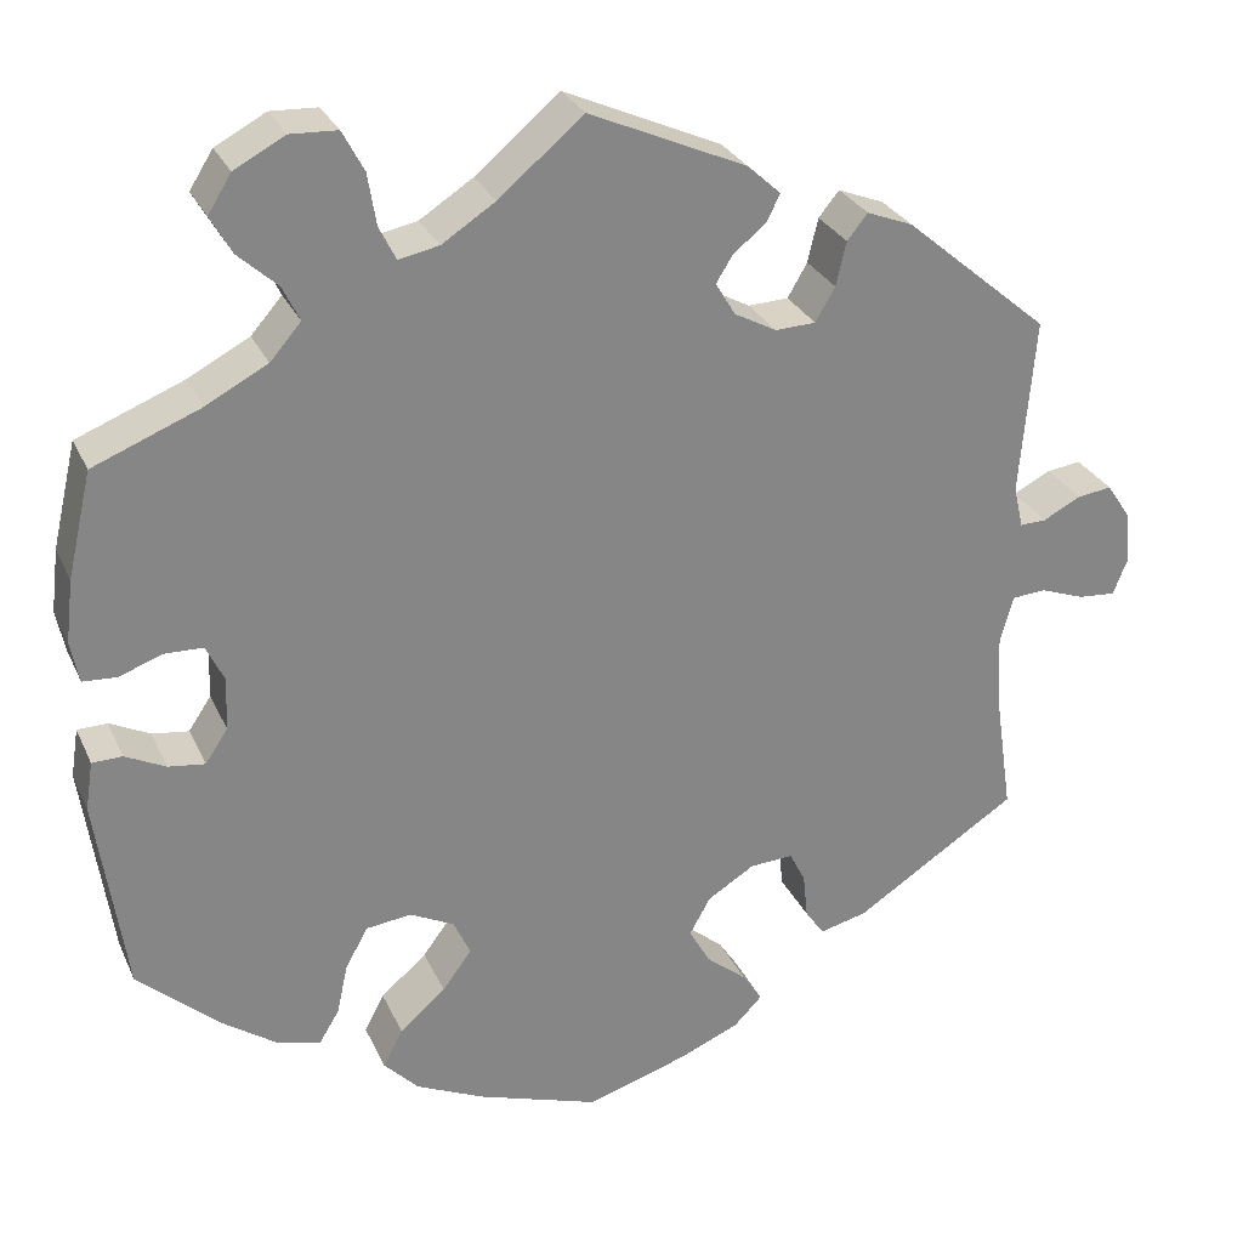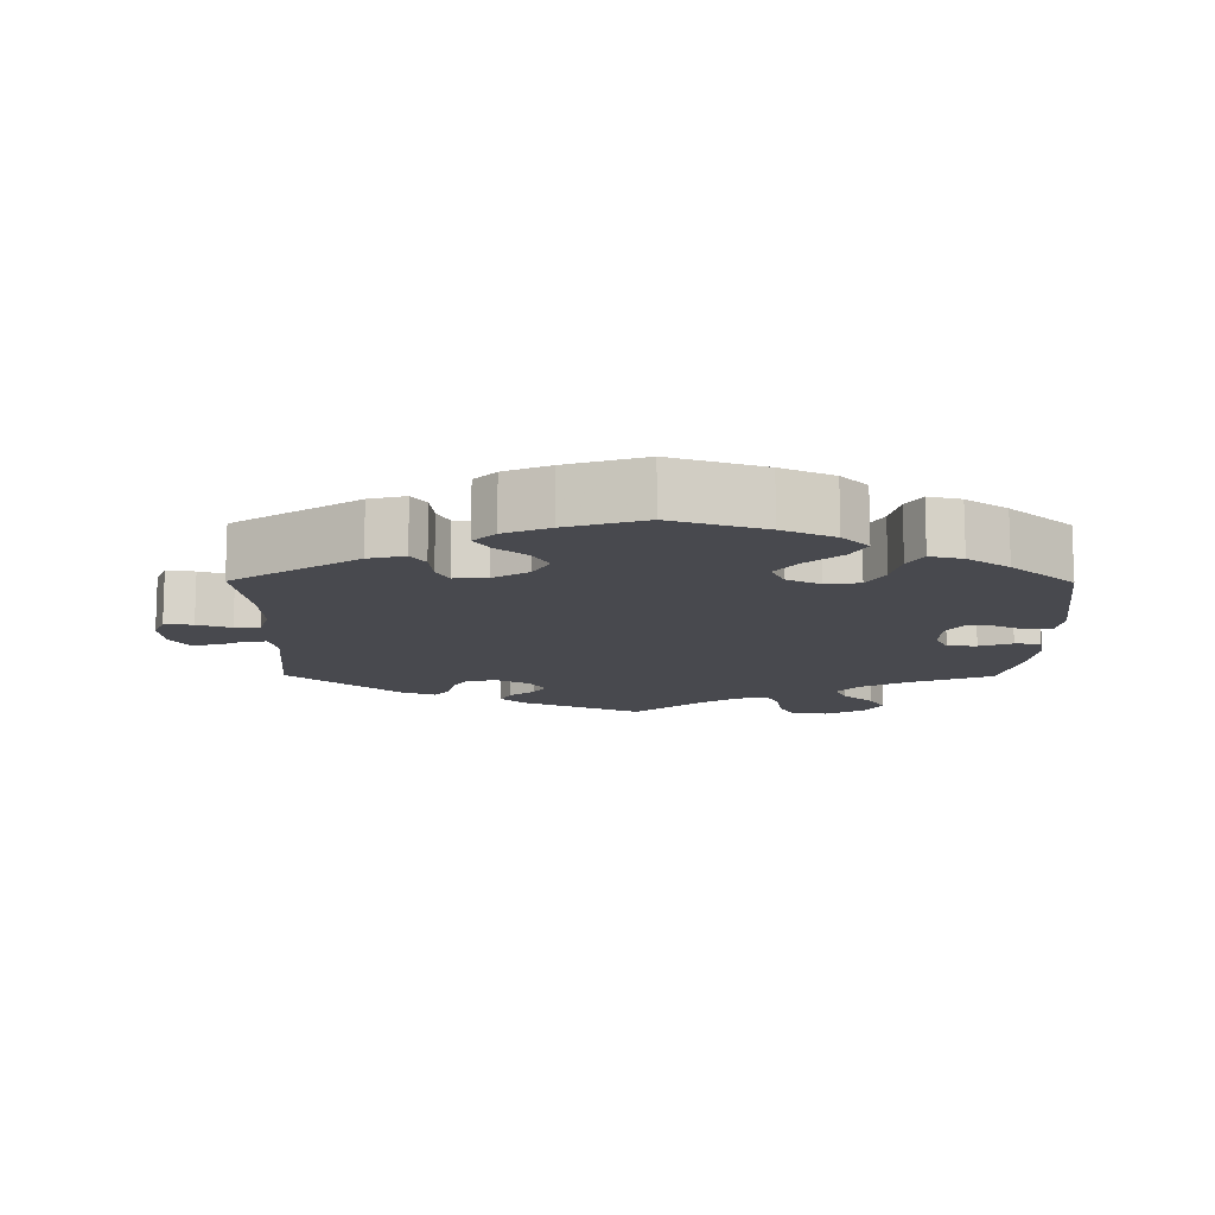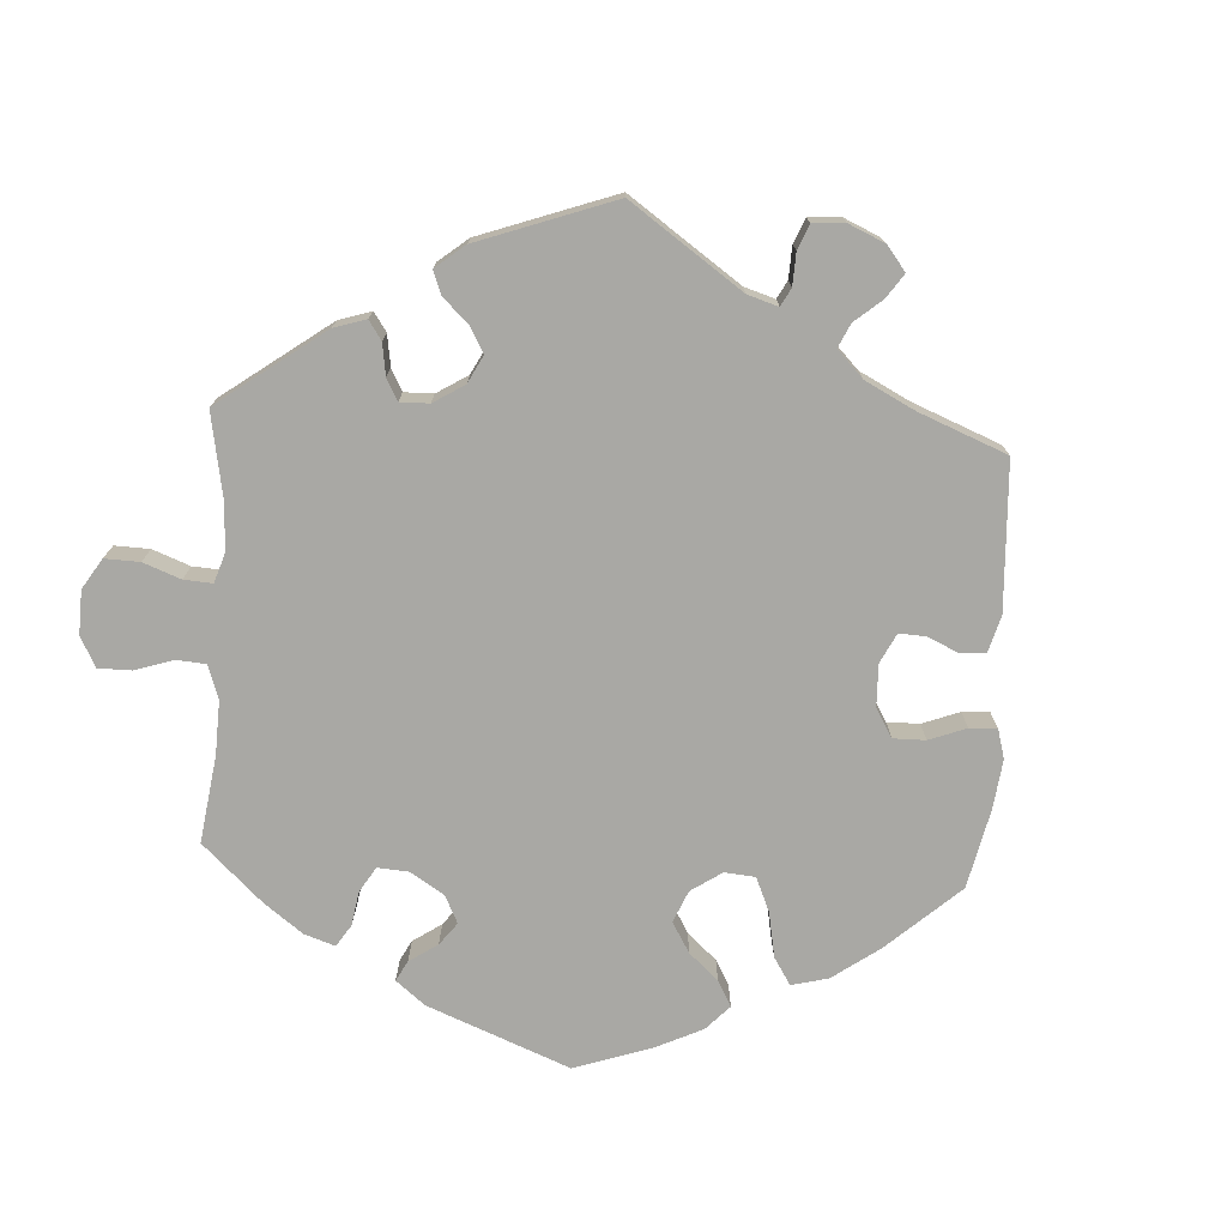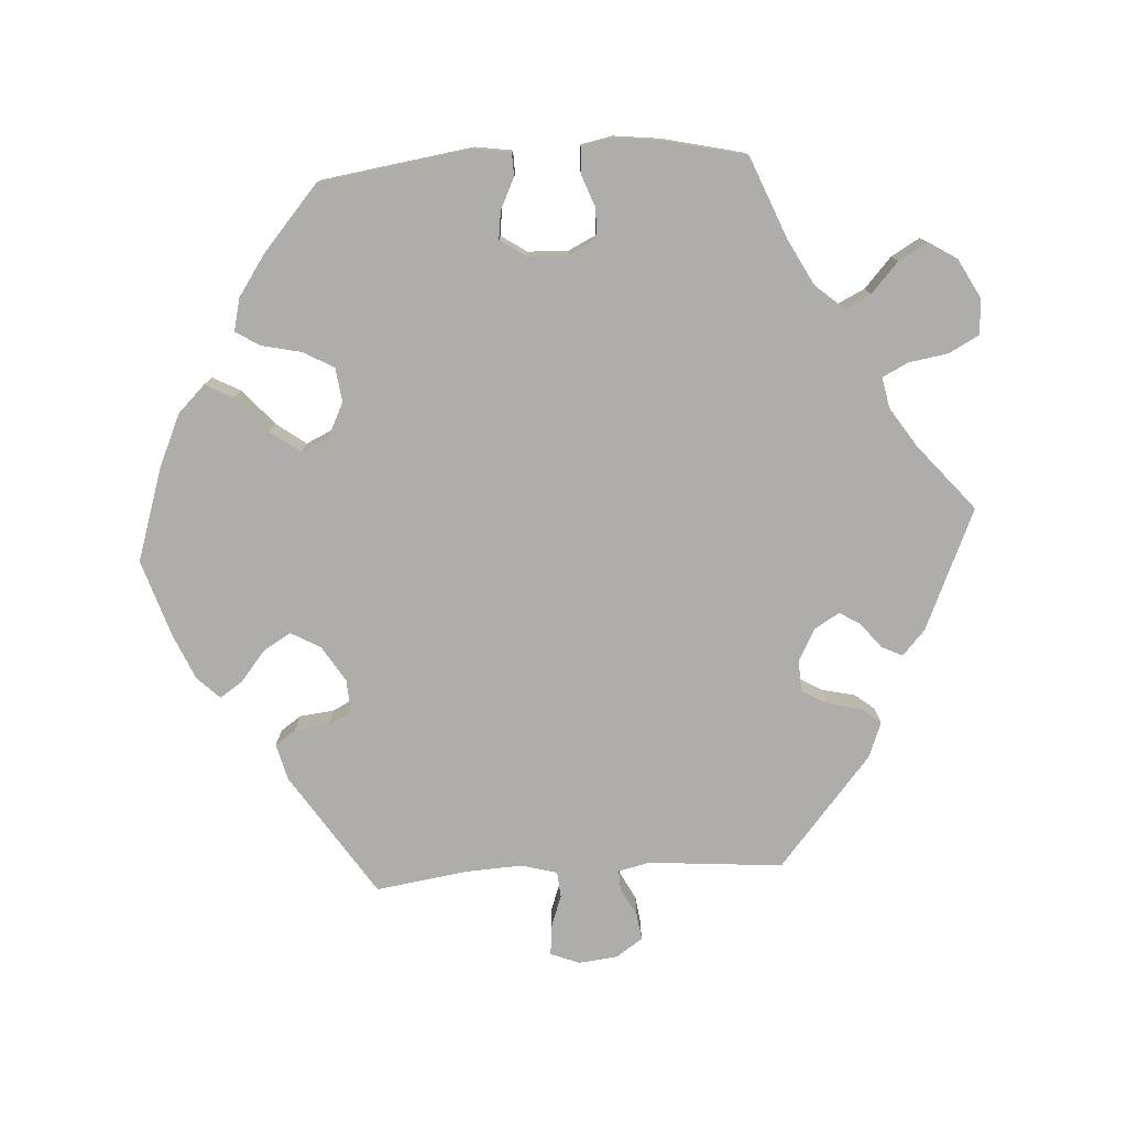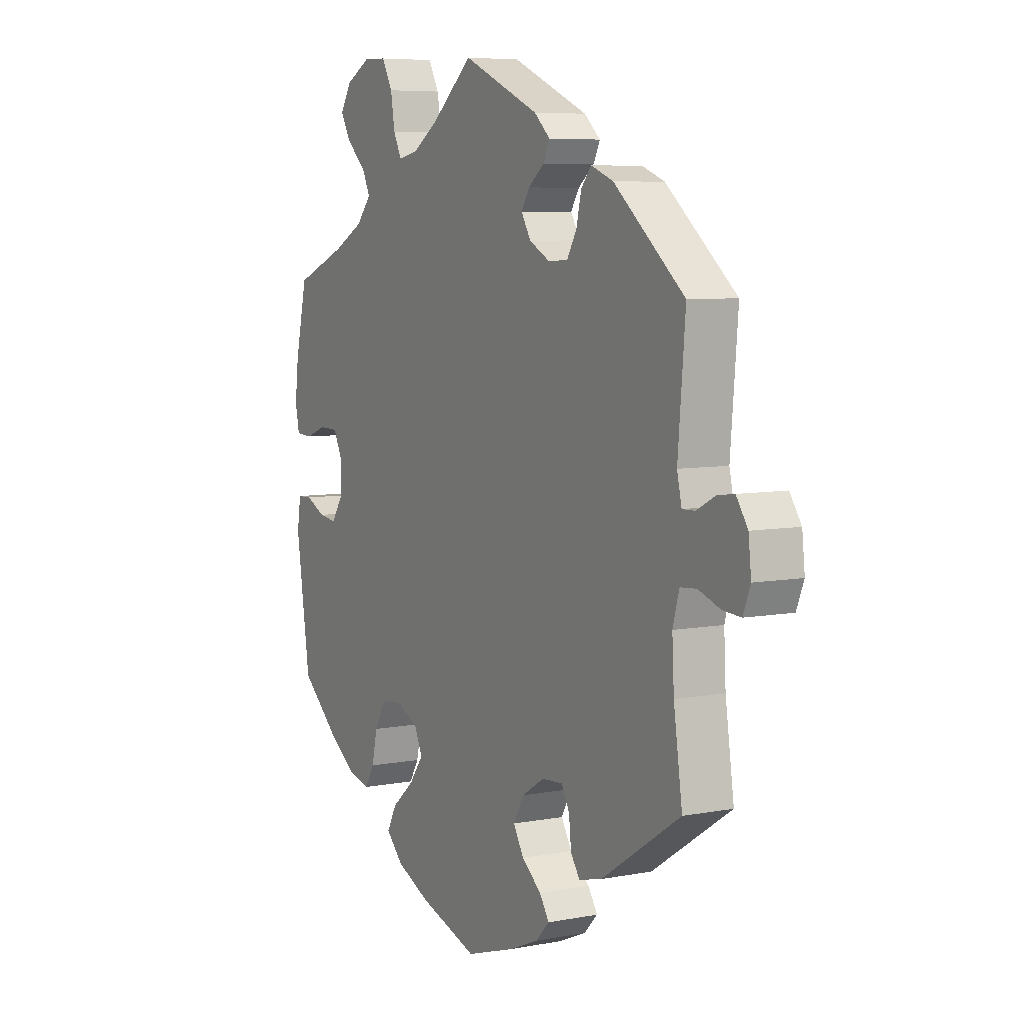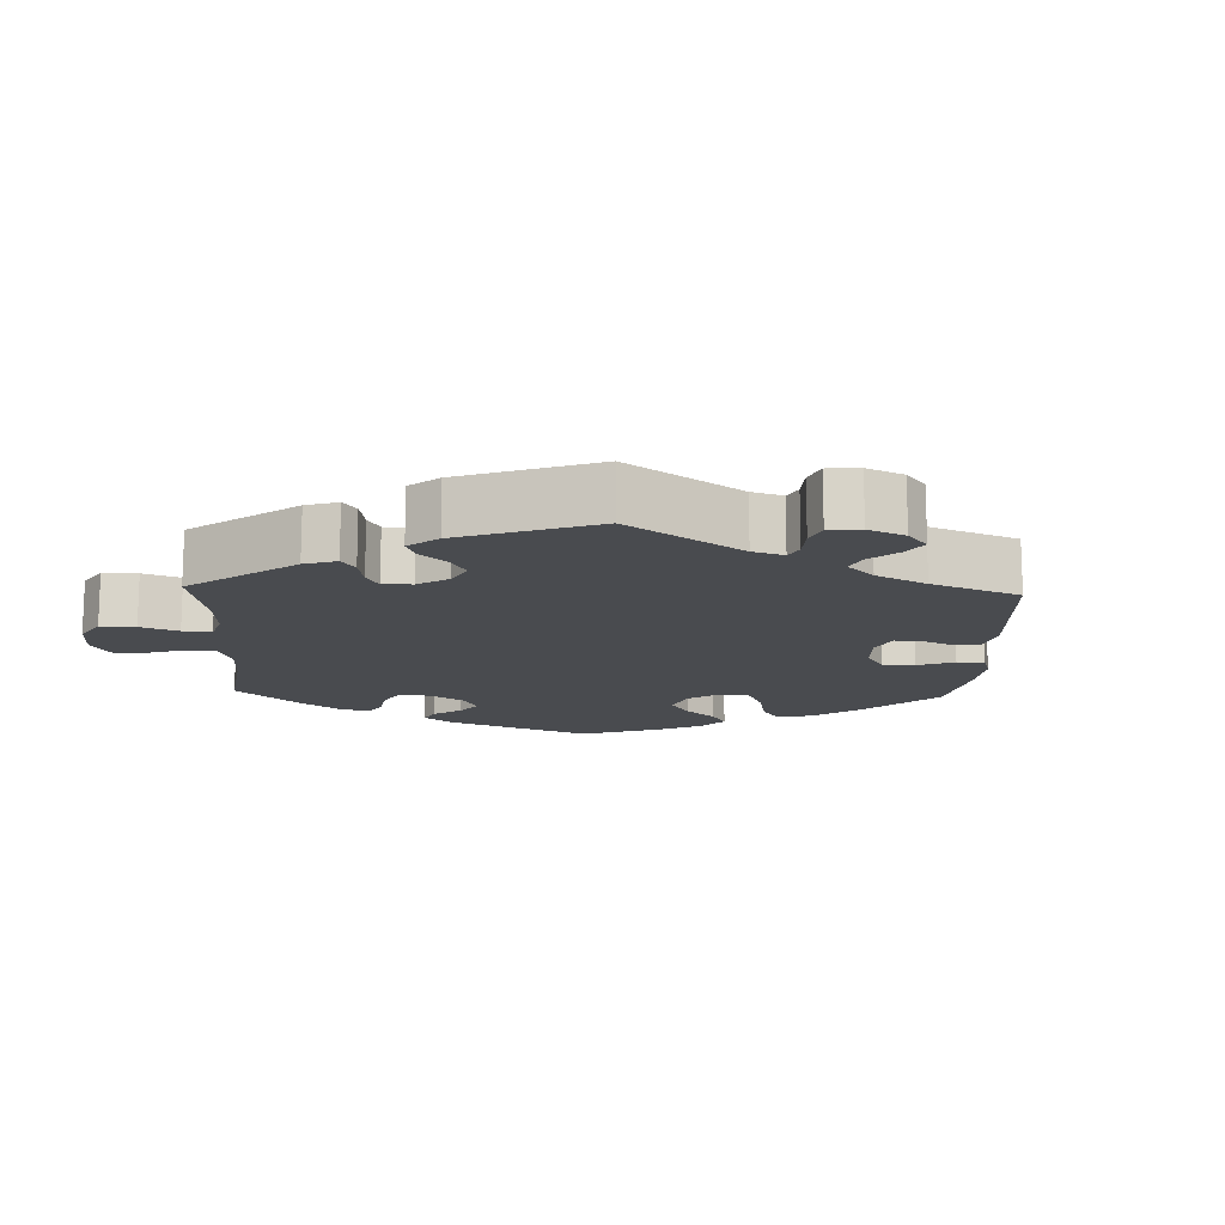
<metadata>
{"format":"obj","ext":"obj","renderer":"f3d","projection":"perspective","resolution":1024,"background":"white","views":[{"elev":28.0,"azim":-20.7,"up":"+Z"},{"elev":-12.6,"azim":179.5,"up":"+Y"},{"elev":-74.9,"azim":56.4,"up":"+Y"},{"elev":-77.3,"azim":-86.4,"up":"+Y"},{"elev":6.7,"azim":60.7,"up":"+Z"},{"elev":-14.1,"azim":57.6,"up":"+Y"}]}
</metadata>
<code>
v -0.129 0.07 -0.536
v -0.202 0.07 -0.503
v -0.239 0.07 -0.465
v -0.218 0.07 -0.425
v -0.169 0.07 -0.383
v -0.138 0.07 -0.341
v -0.156 0.07 -0.302
v -0.203 0.07 -0.279
v -0.251 0.07 -0.285
v -0.275 0.07 -0.328
v -0.287 0.07 -0.382
v -0.308 0.07 -0.417
v -0.354 0.07 -0.406
v -0.412 0.07 -0.366
v -0.5 0.07 -0.289
v -0.531 0.07 -0.078
v -0.523 0.07 -0.026
v -0.491 0.07 -0.025
v -0.448 0.07 -0.046
v -0.409 0.07 -0.051
v -0.385 0.07 -0.015
v -0.383 0.07 0.041
v -0.402 0.07 0.08
v -0.443 0.07 0.081
v -0.489 0.07 0.064
v -0.525 0.07 0.066
v -0.534 0.07 0.11
v -0.526 0.07 0.177
v -0.5 0.07 0.289
v -0.386 0.07 0.335
v -0.32 0.07 0.37
v -0.287 0.07 0.408
v -0.305 0.07 0.445
v -0.347 0.07 0.483
v -0.37 0.07 0.523
v -0.345 0.07 0.563
v -0.291 0.07 0.592
v -0.241 0.07 0.59
v -0.218 0.07 0.547
v -0.209 0.07 0.492
v -0.191 0.07 0.456
v -0.148 0.07 0.465
v -0.091 0.07 0.502
v -0.001 0.07 0.578
v 0.167 0.07 0.504
v 0.202 0.07 0.472
v 0.188 0.07 0.443
v 0.153 0.07 0.415
v 0.135 0.07 0.386
v 0.156 0.07 0.351
v 0.201 0.07 0.327
v 0.244 0.07 0.329
v 0.265 0.07 0.365
v 0.276 0.07 0.412
v 0.298 0.07 0.439
v 0.347 0.07 0.42
v 0.501 0.07 0.29
v 0.485 0.07 0.102
v 0.495 0.07 0.058
v 0.523 0.07 0.059
v 0.563 0.07 0.08
v 0.6 0.07 0.085
v 0.625 0.07 0.048
v 0.631 0.07 -0.007
v 0.615 0.07 -0.047
v 0.575 0.07 -0.044
v 0.528 0.07 -0.027
v 0.492 0.07 -0.03
v 0.478 0.07 -0.08
v 0.482 0.07 -0.158
v 0.501 0.07 -0.288
v 0.328 0.07 -0.401
v 0.277 0.07 -0.414
v 0.257 0.07 -0.385
v 0.252 0.07 -0.337
v 0.235 0.07 -0.304
v 0.189 0.07 -0.307
v 0.139 0.07 -0.338
v 0.116 0.07 -0.379
v 0.139 0.07 -0.418
v 0.182 0.07 -0.453
v 0.203 0.07 -0.485
v 0.173 0.07 -0.516
v 0.11 0.07 -0.543
v 0.001 0.07 -0.578
v -0.129 0 -0.536
v -0.202 0 -0.503
v -0.239 0 -0.465
v -0.218 0 -0.425
v -0.169 0 -0.383
v -0.138 0 -0.341
v -0.156 0 -0.302
v -0.203 0 -0.279
v -0.251 0 -0.285
v -0.275 0 -0.328
v -0.287 0 -0.382
v -0.308 0 -0.417
v -0.354 0 -0.406
v -0.412 0 -0.366
v -0.5 0 -0.289
v -0.531 0 -0.078
v -0.523 0 -0.026
v -0.491 0 -0.025
v -0.448 0 -0.046
v -0.409 0 -0.051
v -0.385 0 -0.015
v -0.383 0 0.041
v -0.402 0 0.08
v -0.443 0 0.081
v -0.489 0 0.064
v -0.525 0 0.066
v -0.534 0 0.11
v -0.526 0 0.177
v -0.5 0 0.289
v -0.386 0 0.335
v -0.32 0 0.37
v -0.287 0 0.408
v -0.305 0 0.445
v -0.347 0 0.483
v -0.37 0 0.523
v -0.345 0 0.563
v -0.291 0 0.592
v -0.241 0 0.59
v -0.218 0 0.547
v -0.209 0 0.492
v -0.191 0 0.456
v -0.148 0 0.465
v -0.091 0 0.502
v -0.001 0 0.578
v 0.167 0 0.504
v 0.202 0 0.472
v 0.188 0 0.443
v 0.153 0 0.415
v 0.135 0 0.386
v 0.156 0 0.351
v 0.201 0 0.327
v 0.244 0 0.329
v 0.265 0 0.365
v 0.276 0 0.412
v 0.298 0 0.439
v 0.347 0 0.42
v 0.501 0 0.29
v 0.485 0 0.102
v 0.495 0 0.058
v 0.523 0 0.059
v 0.563 0 0.08
v 0.6 0 0.085
v 0.625 0 0.048
v 0.631 0 -0.007
v 0.615 0 -0.047
v 0.575 0 -0.044
v 0.528 0 -0.027
v 0.492 0 -0.03
v 0.478 0 -0.08
v 0.482 0 -0.158
v 0.501 0 -0.288
v 0.328 0 -0.401
v 0.277 0 -0.414
v 0.257 0 -0.385
v 0.252 0 -0.337
v 0.235 0 -0.304
v 0.189 0 -0.307
v 0.139 0 -0.338
v 0.116 0 -0.379
v 0.139 0 -0.418
v 0.182 0 -0.453
v 0.203 0 -0.485
v 0.173 0 -0.516
v 0.11 0 -0.543
v 0.001 0 -0.578
f 80 81 82 83
f 79 80 83 84
f 72 73 74 75
f 70 71 72 75
f 69 70 75 76
f 68 69 76 77
f 64 65 66 67
f 64 67 68
f 63 64 68
f 60 61 62 63
f 59 60 63 68
f 58 59 68 77
f 53 54 55 56
f 52 53 56 57
f 51 52 57 58
f 45 46 47 48
f 43 44 45 48
f 42 43 48 49
f 41 42 49 50
f 37 38 39 40
f 37 40 41
f 36 37 41
f 33 34 35 36
f 32 33 36 41
f 31 32 41 50
f 27 28 29 30
f 24 25 26 27
f 23 24 27 30
f 22 23 30 31
f 16 17 18 19
f 16 19 20
f 15 16 20
f 14 15 20 21
f 10 11 12 13
f 9 10 13 14
f 2 3 4 5
f 2 5 6
f 1 2 6
f 79 84 85 1
f 51 58 77 78
f 21 22 31 50
f 9 14 21 50
f 8 9 50 51
f 7 8 51 78
f 78 79 1 6
f 6 7 78
f 168 167 166 165
f 169 168 165 164
f 160 159 158 157
f 160 157 156 155
f 161 160 155 154
f 162 161 154 153
f 152 151 150 149
f 153 152 149
f 153 149 148
f 148 147 146 145
f 153 148 145 144
f 162 153 144 143
f 141 140 139 138
f 142 141 138 137
f 143 142 137 136
f 133 132 131 130
f 133 130 129 128
f 134 133 128 127
f 135 134 127 126
f 125 124 123 122
f 126 125 122
f 126 122 121
f 121 120 119 118
f 126 121 118 117
f 135 126 117 116
f 115 114 113 112
f 112 111 110 109
f 115 112 109 108
f 116 115 108 107
f 104 103 102 101
f 105 104 101
f 105 101 100
f 106 105 100 99
f 98 97 96 95
f 99 98 95 94
f 90 89 88 87
f 91 90 87
f 91 87 86
f 86 170 169 164
f 163 162 143 136
f 135 116 107 106
f 135 106 99 94
f 136 135 94 93
f 163 136 93 92
f 91 86 164 163
f 163 92 91
f 1 86 87 2
f 2 87 88 3
f 3 88 89 4
f 4 89 90 5
f 5 90 91 6
f 6 91 92 7
f 7 92 93 8
f 8 93 94 9
f 9 94 95 10
f 10 95 96 11
f 11 96 97 12
f 12 97 98 13
f 13 98 99 14
f 14 99 100 15
f 15 100 101 16
f 16 101 102 17
f 17 102 103 18
f 18 103 104 19
f 19 104 105 20
f 20 105 106 21
f 21 106 107 22
f 22 107 108 23
f 23 108 109 24
f 24 109 110 25
f 25 110 111 26
f 26 111 112 27
f 27 112 113 28
f 28 113 114 29
f 29 114 115 30
f 30 115 116 31
f 31 116 117 32
f 32 117 118 33
f 33 118 119 34
f 34 119 120 35
f 35 120 121 36
f 36 121 122 37
f 37 122 123 38
f 38 123 124 39
f 39 124 125 40
f 40 125 126 41
f 41 126 127 42
f 42 127 128 43
f 43 128 129 44
f 44 129 130 45
f 45 130 131 46
f 46 131 132 47
f 47 132 133 48
f 48 133 134 49
f 49 134 135 50
f 50 135 136 51
f 51 136 137 52
f 52 137 138 53
f 53 138 139 54
f 54 139 140 55
f 55 140 141 56
f 56 141 142 57
f 57 142 143 58
f 58 143 144 59
f 59 144 145 60
f 60 145 146 61
f 61 146 147 62
f 62 147 148 63
f 63 148 149 64
f 64 149 150 65
f 65 150 151 66
f 66 151 152 67
f 67 152 153 68
f 68 153 154 69
f 69 154 155 70
f 70 155 156 71
f 71 156 157 72
f 72 157 158 73
f 73 158 159 74
f 74 159 160 75
f 75 160 161 76
f 76 161 162 77
f 77 162 163 78
f 78 163 164 79
f 79 164 165 80
f 80 165 166 81
f 81 166 167 82
f 82 167 168 83
f 83 168 169 84
f 84 169 170 85
f 85 170 86 1

</code>
